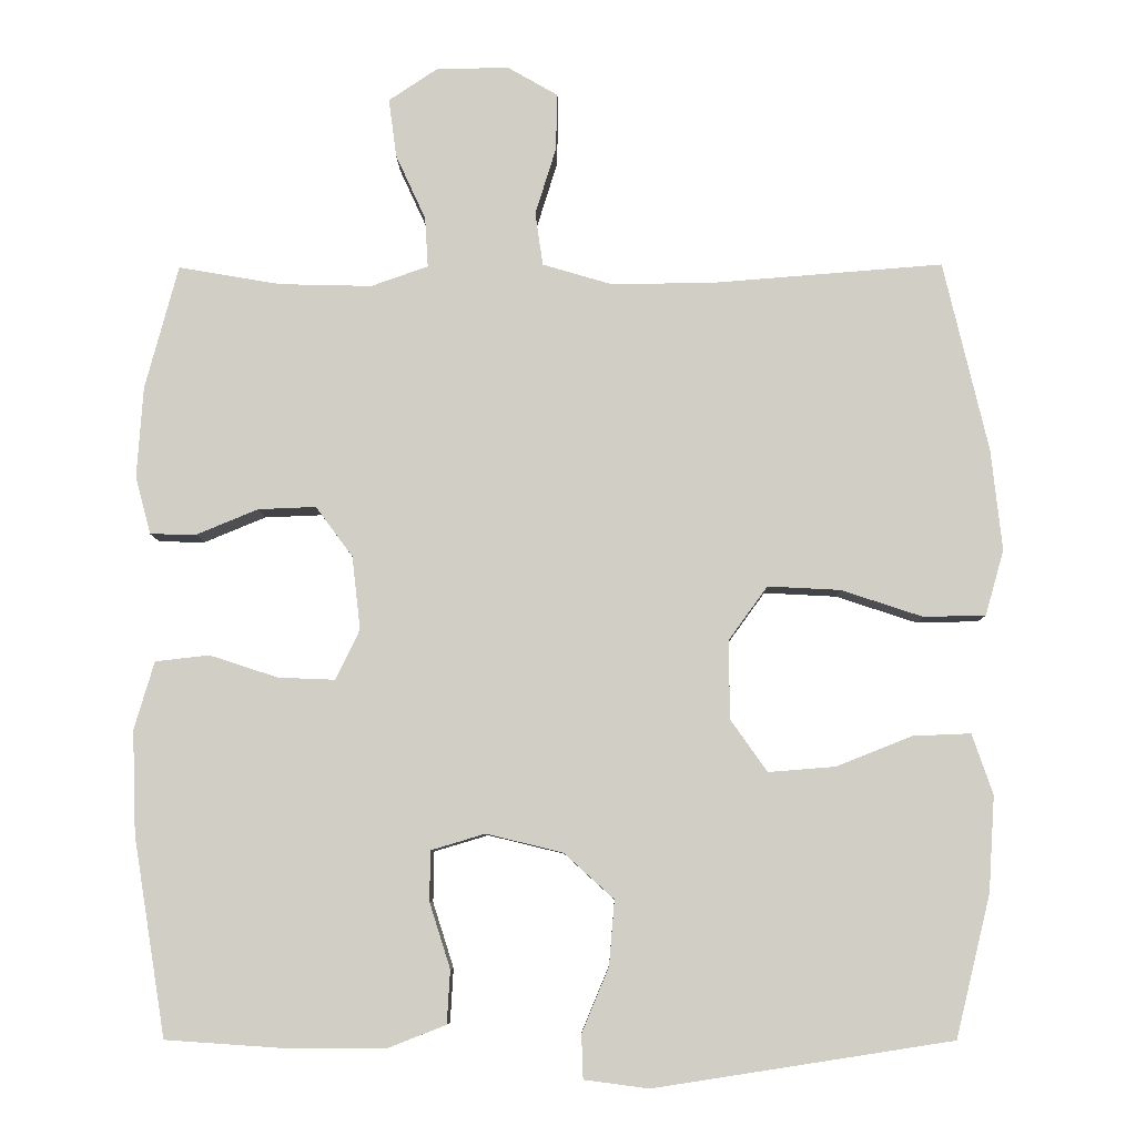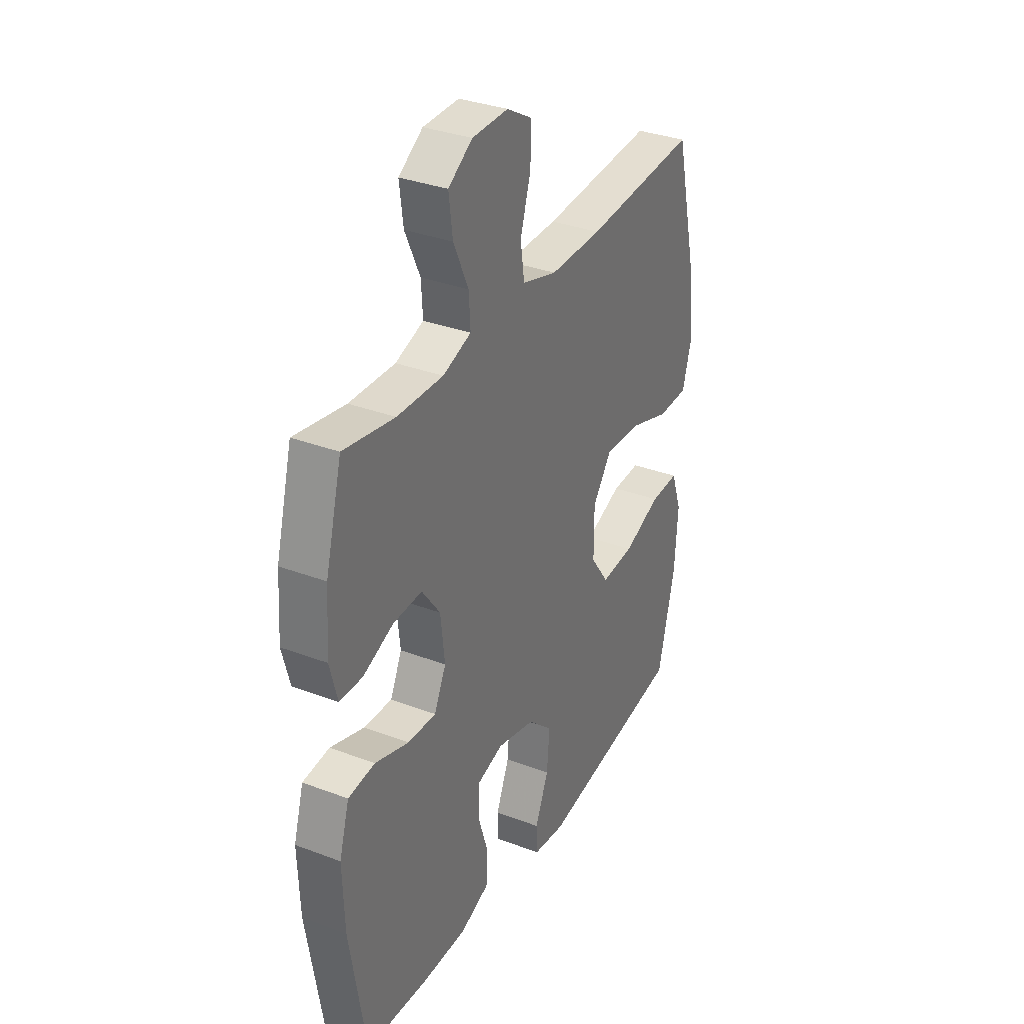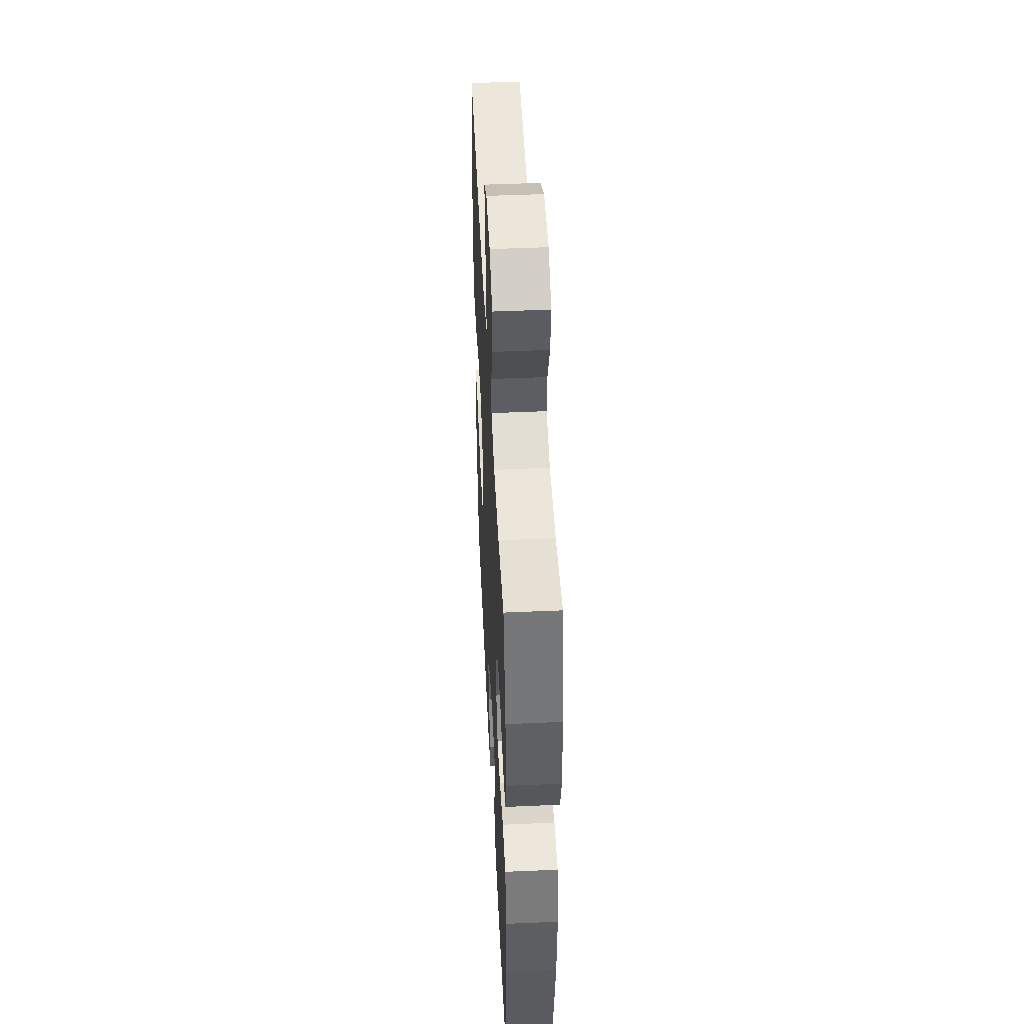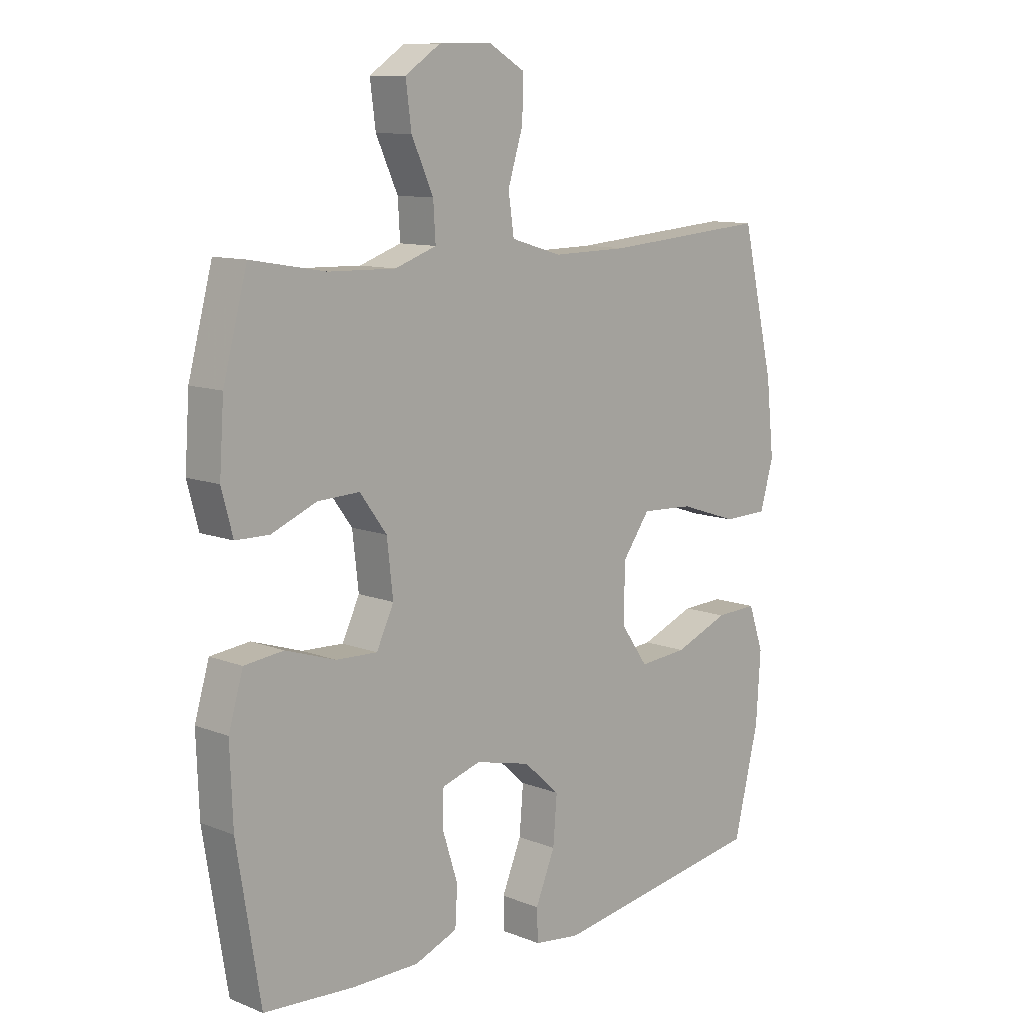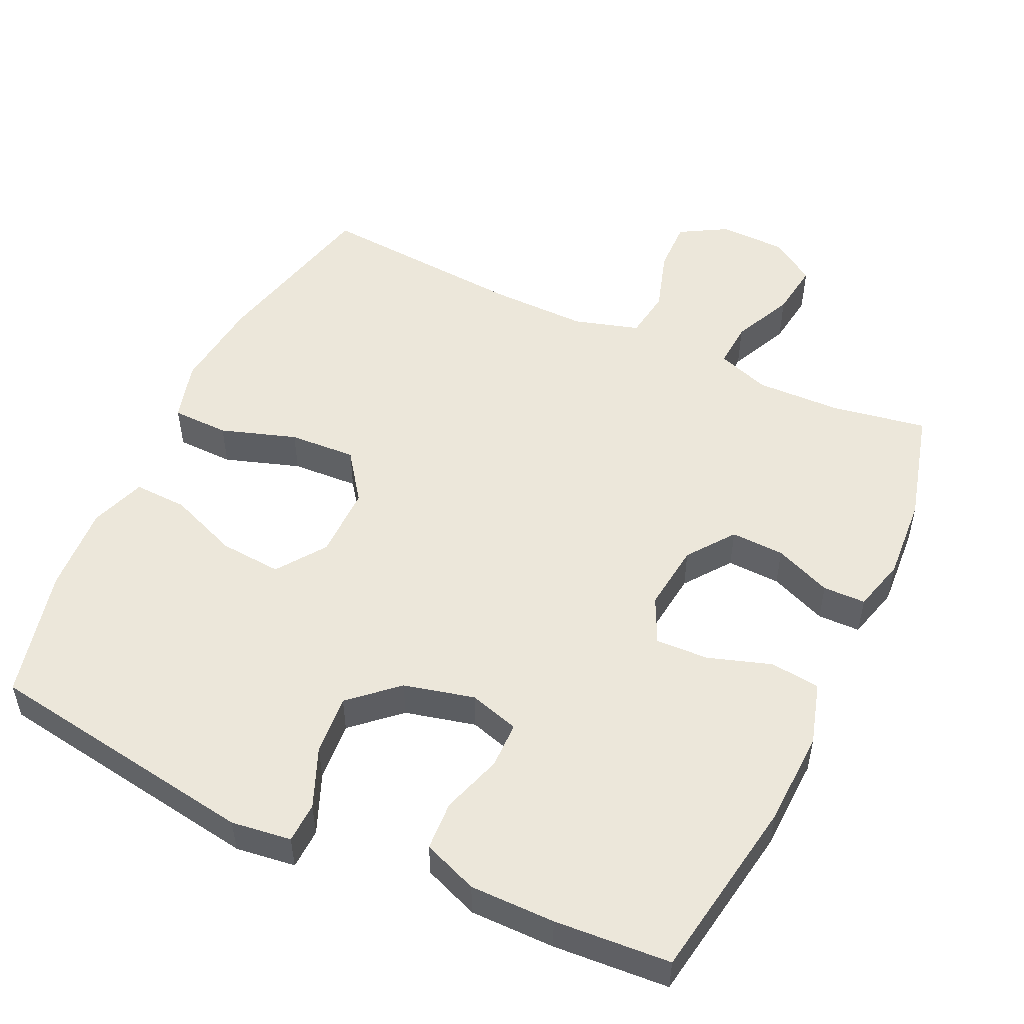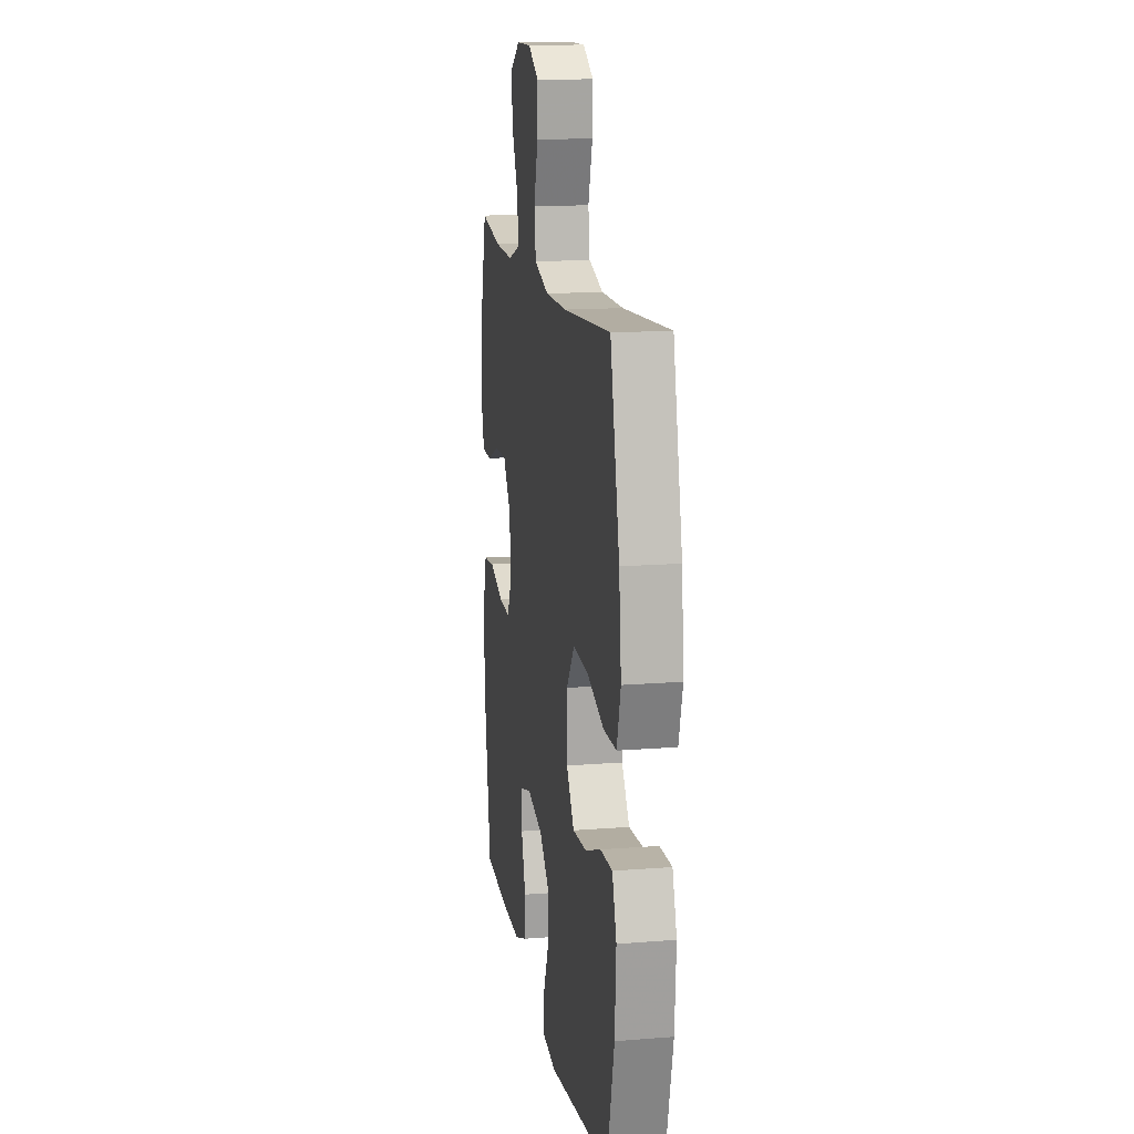
<metadata>
{"format":"obj","ext":"obj","renderer":"f3d","projection":"perspective","resolution":1024,"background":"white","views":[{"elev":-7.6,"azim":0.9,"up":"+Z"},{"elev":33.4,"azim":-62.6,"up":"+Z"},{"elev":48.2,"azim":-92.8,"up":"+Z"},{"elev":10.7,"azim":-45.7,"up":"+Z"},{"elev":51.7,"azim":-154.9,"up":"+Y"},{"elev":15.1,"azim":80.4,"up":"+Z"}]}
</metadata>
<code>
v -0.5 0.07 -0.5
v -0.542 0.07 -0.242
v -0.547 0.07 -0.108
v -0.521 0.07 -0.02
v -0.451 0.07 -0.012
v -0.362 0.07 -0.041
v -0.288 0.07 -0.044
v -0.257 0.07 0.021
v -0.268 0.07 0.116
v -0.316 0.07 0.181
v -0.391 0.07 0.178
v -0.471 0.07 0.145
v -0.531 0.07 0.146
v -0.551 0.07 0.221
v -0.543 0.07 0.339
v -0.5 0.07 0.5
v -0.367 0.07 0.477
v -0.247 0.07 0.474
v -0.173 0.07 0.5
v -0.177 0.07 0.565
v -0.216 0.07 0.65
v -0.226 0.07 0.726
v -0.163 0.07 0.768
v -0.069 0.07 0.77
v -0.003 0.07 0.732
v -0.005 0.07 0.658
v -0.032 0.07 0.571
v -0.022 0.07 0.502
v 0.069 0.07 0.475
v 0.205 0.07 0.477
v 0.5 0.07 0.5
v 0.558 0.07 0.253
v 0.572 0.07 0.122
v 0.548 0.07 0.038
v 0.468 0.07 0.036
v 0.362 0.07 0.071
v 0.268 0.07 0.076
v 0.218 0.07 0.007
v 0.218 0.07 -0.095
v 0.266 0.07 -0.163
v 0.353 0.07 -0.156
v 0.451 0.07 -0.117
v 0.526 0.07 -0.114
v 0.553 0.07 -0.192
v 0.545 0.07 -0.316
v 0.5 0.07 -0.5
v 0.114 0.07 -0.56
v 0.03 0.07 -0.549
v 0.028 0.07 -0.492
v 0.063 0.07 -0.408
v 0.07 0.07 -0.324
v 0.005 0.07 -0.265
v -0.094 0.07 -0.241
v -0.164 0.07 -0.262
v -0.165 0.07 -0.327
v -0.138 0.07 -0.412
v -0.142 0.07 -0.481
v -0.219 0.07 -0.511
v -0.338 0.07 -0.511
v -0.5 0 -0.5
v -0.542 0 -0.242
v -0.547 0 -0.108
v -0.521 0 -0.02
v -0.451 0 -0.012
v -0.362 0 -0.041
v -0.288 0 -0.044
v -0.257 0 0.021
v -0.268 0 0.116
v -0.316 0 0.181
v -0.391 0 0.178
v -0.471 0 0.145
v -0.531 0 0.146
v -0.551 0 0.221
v -0.543 0 0.339
v -0.5 0 0.5
v -0.367 0 0.477
v -0.247 0 0.474
v -0.173 0 0.5
v -0.177 0 0.565
v -0.216 0 0.65
v -0.226 0 0.726
v -0.163 0 0.768
v -0.069 0 0.77
v -0.003 0 0.732
v -0.005 0 0.658
v -0.032 0 0.571
v -0.022 0 0.502
v 0.069 0 0.475
v 0.205 0 0.477
v 0.5 0 0.5
v 0.558 0 0.253
v 0.572 0 0.122
v 0.548 0 0.038
v 0.468 0 0.036
v 0.362 0 0.071
v 0.268 0 0.076
v 0.218 0 0.007
v 0.218 0 -0.095
v 0.266 0 -0.163
v 0.353 0 -0.156
v 0.451 0 -0.117
v 0.526 0 -0.114
v 0.553 0 -0.192
v 0.545 0 -0.316
v 0.5 0 -0.5
v 0.114 0 -0.56
v 0.03 0 -0.549
v 0.028 0 -0.492
v 0.063 0 -0.408
v 0.07 0 -0.324
v 0.005 0 -0.265
v -0.094 0 -0.241
v -0.164 0 -0.262
v -0.165 0 -0.327
v -0.138 0 -0.412
v -0.142 0 -0.481
v -0.219 0 -0.511
v -0.338 0 -0.511
f 4 5 6
f 3 4 6
f 2 3 6
f 1 2 6
f 59 1 6
f 58 59 6
f 57 58 6
f 56 57 6
f 55 56 6
f 54 55 6 7
f 53 54 7 8
f 52 53 8 9
f 51 52 9
f 48 49 50
f 47 48 50
f 46 47 50
f 45 46 50
f 44 45 50
f 43 44 50
f 42 43 50
f 41 42 50
f 40 41 50 51
f 51 9 10
f 40 51 10
f 39 40 10
f 34 35 36
f 33 34 36
f 32 33 36
f 31 32 36
f 30 31 36
f 29 30 36 37
f 28 29 37 38
f 25 26 27
f 24 25 27
f 23 24 27
f 22 23 27
f 21 22 27
f 20 21 27
f 19 20 27 28
f 38 39 10
f 28 38 10
f 19 28 10
f 18 19 10
f 15 16 17
f 14 15 17
f 13 14 17
f 12 13 17
f 11 12 17
f 10 11 17 18
f 65 64 63
f 65 63 62
f 65 62 61
f 65 61 60
f 65 60 118
f 65 118 117
f 65 117 116
f 65 116 115
f 65 115 114
f 66 65 114 113
f 67 66 113 112
f 68 67 112 111
f 68 111 110
f 109 108 107
f 109 107 106
f 109 106 105
f 109 105 104
f 109 104 103
f 109 103 102
f 109 102 101
f 109 101 100
f 110 109 100 99
f 69 68 110
f 69 110 99
f 69 99 98
f 95 94 93
f 95 93 92
f 95 92 91
f 95 91 90
f 95 90 89
f 96 95 89 88
f 97 96 88 87
f 86 85 84
f 86 84 83
f 86 83 82
f 86 82 81
f 86 81 80
f 86 80 79
f 87 86 79 78
f 69 98 97
f 69 97 87
f 69 87 78
f 69 78 77
f 76 75 74
f 76 74 73
f 76 73 72
f 76 72 71
f 76 71 70
f 77 76 70 69
f 1 60 61 2
f 2 61 62 3
f 3 62 63 4
f 4 63 64 5
f 5 64 65 6
f 6 65 66 7
f 7 66 67 8
f 8 67 68 9
f 9 68 69 10
f 10 69 70 11
f 11 70 71 12
f 12 71 72 13
f 13 72 73 14
f 14 73 74 15
f 15 74 75 16
f 16 75 76 17
f 17 76 77 18
f 18 77 78 19
f 19 78 79 20
f 20 79 80 21
f 21 80 81 22
f 22 81 82 23
f 23 82 83 24
f 24 83 84 25
f 25 84 85 26
f 26 85 86 27
f 27 86 87 28
f 28 87 88 29
f 29 88 89 30
f 30 89 90 31
f 31 90 91 32
f 32 91 92 33
f 33 92 93 34
f 34 93 94 35
f 35 94 95 36
f 36 95 96 37
f 37 96 97 38
f 38 97 98 39
f 39 98 99 40
f 40 99 100 41
f 41 100 101 42
f 42 101 102 43
f 43 102 103 44
f 44 103 104 45
f 45 104 105 46
f 46 105 106 47
f 47 106 107 48
f 48 107 108 49
f 49 108 109 50
f 50 109 110 51
f 51 110 111 52
f 52 111 112 53
f 53 112 113 54
f 54 113 114 55
f 55 114 115 56
f 56 115 116 57
f 57 116 117 58
f 58 117 118 59
f 59 118 60 1

</code>
